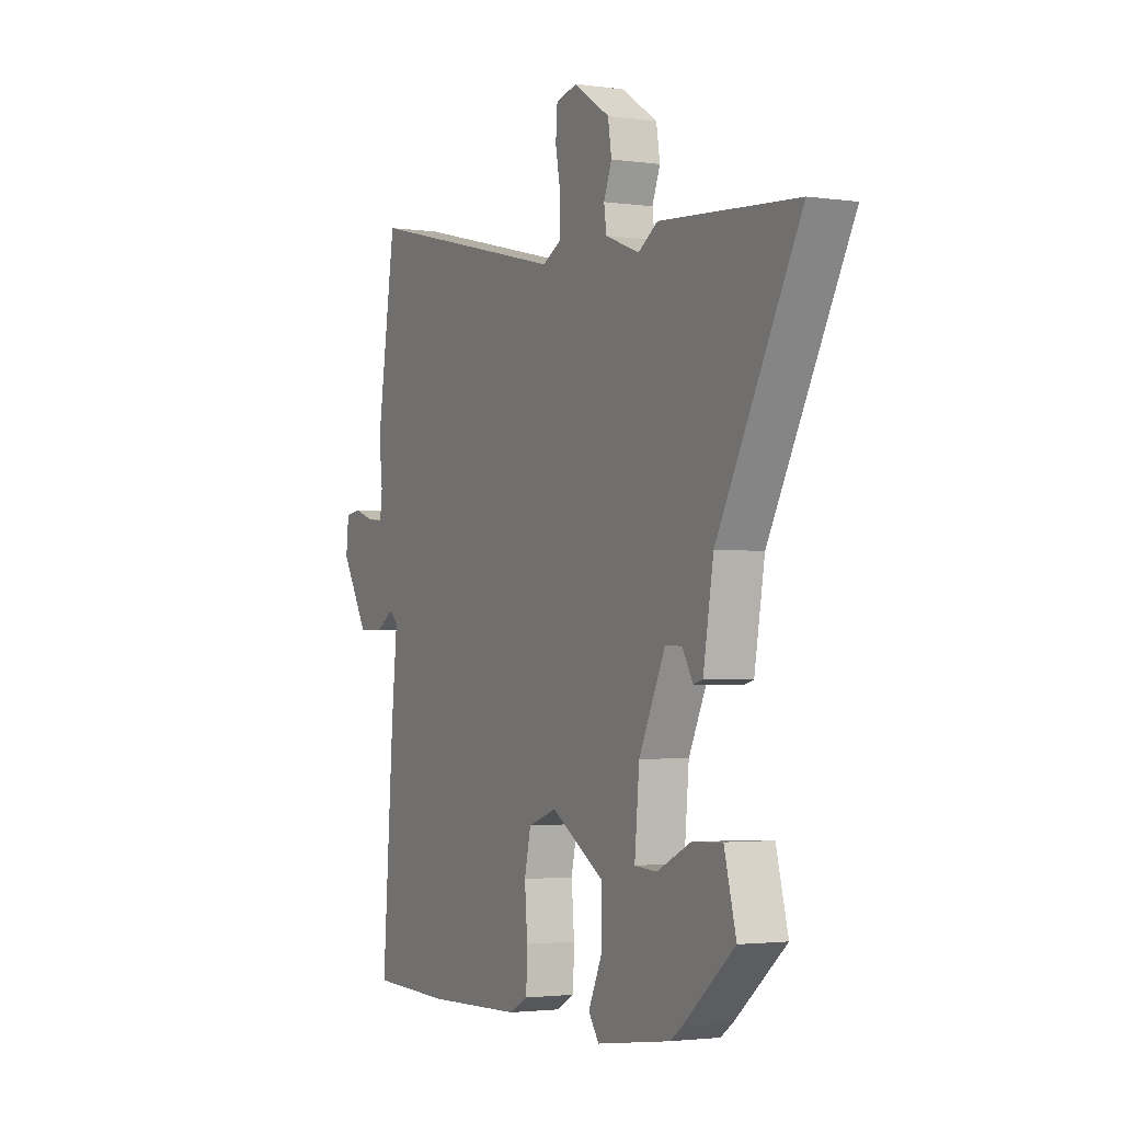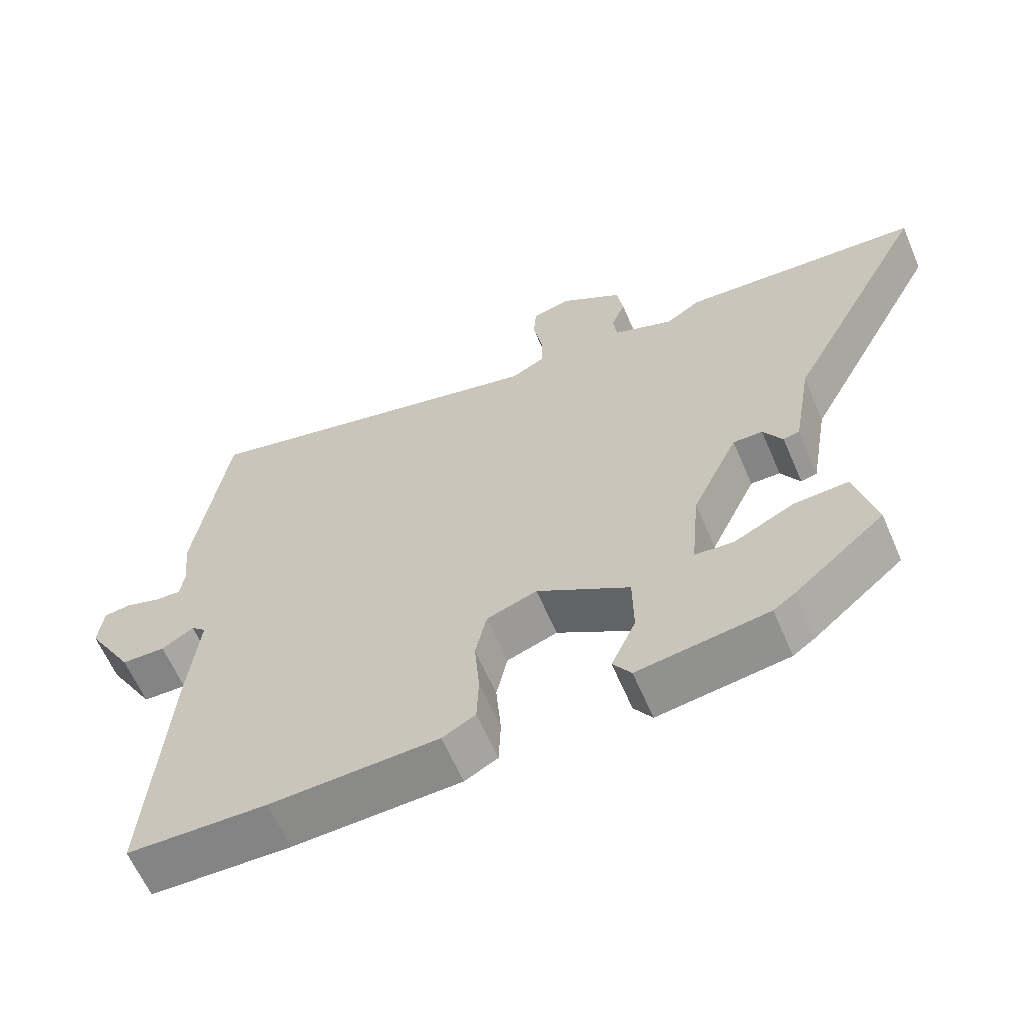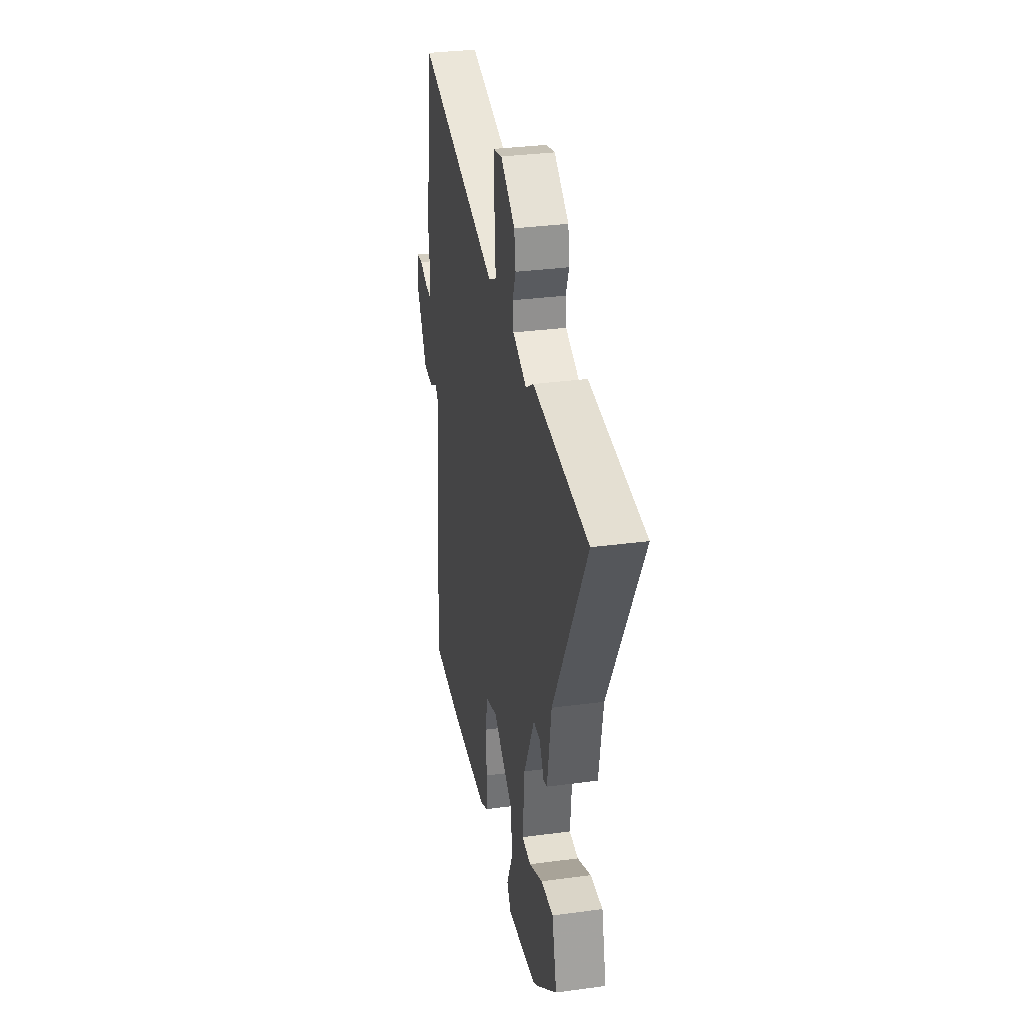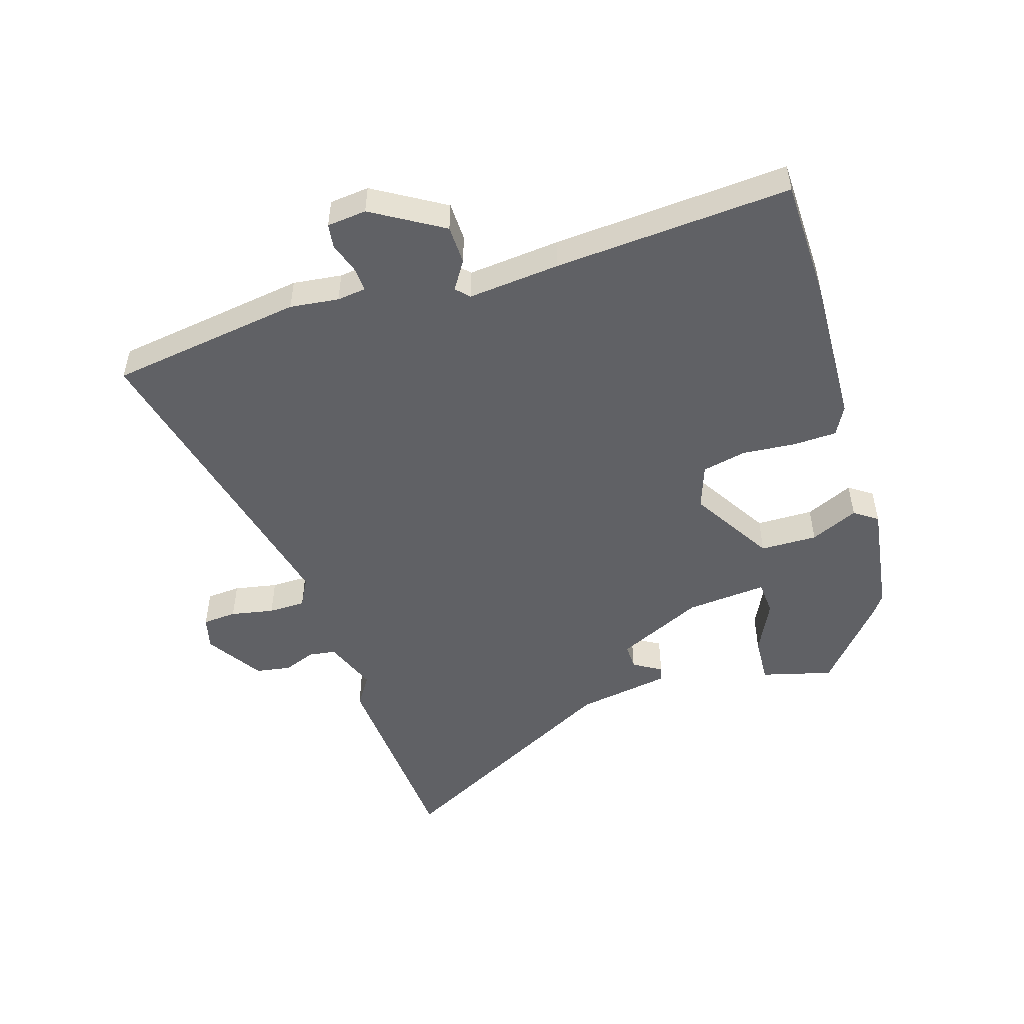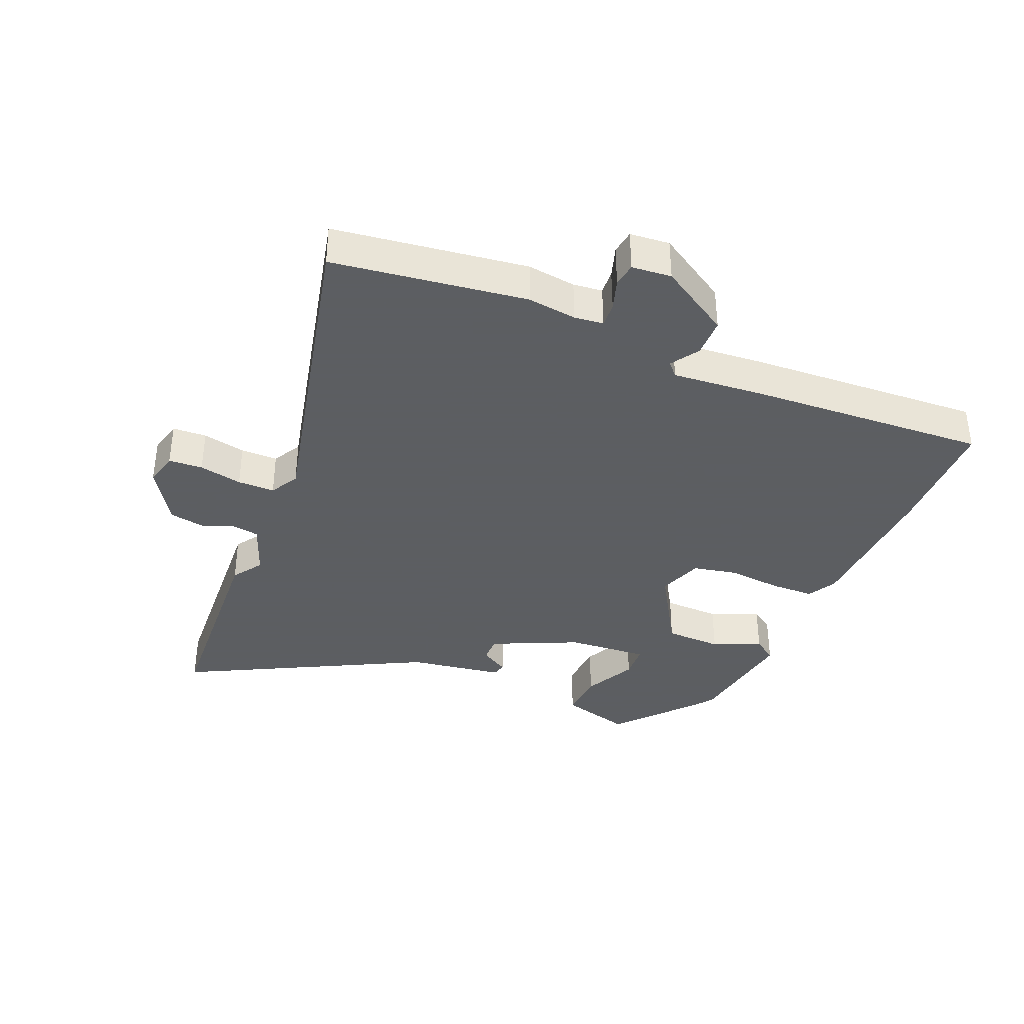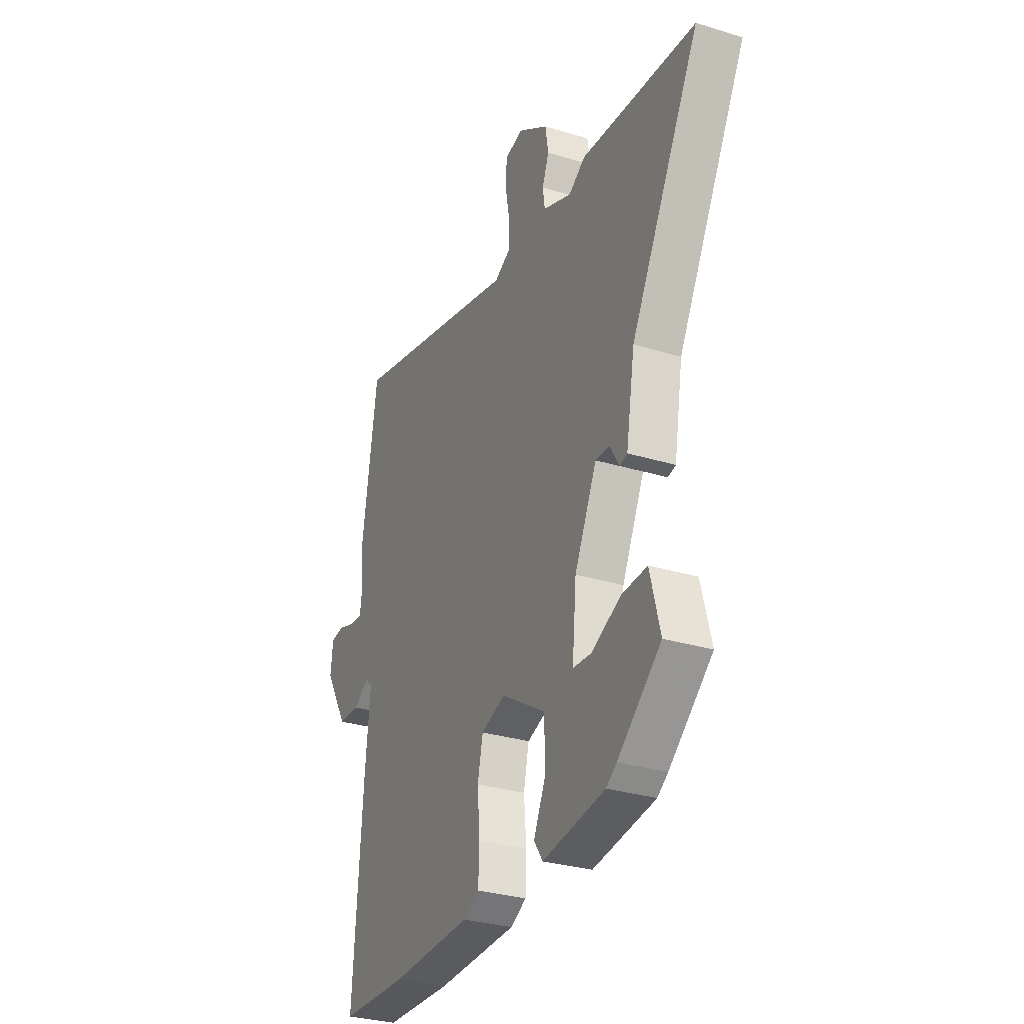
<metadata>
{"format":"obj","ext":"obj","renderer":"f3d","projection":"perspective","resolution":1024,"background":"white","views":[{"elev":-2.4,"azim":-116.7,"up":"+Z"},{"elev":-62.4,"azim":-156.8,"up":"+Z"},{"elev":32.5,"azim":-100.6,"up":"+Z"},{"elev":-50.3,"azim":107.0,"up":"+Y"},{"elev":-37.4,"azim":66.4,"up":"+Y"},{"elev":-30.3,"azim":-114.0,"up":"+Z"}]}
</metadata>
<code>
v -0.404 0.07 -0.46
v -0.532 0.07 -0.352
v -0.502 0.07 -0.237
v -0.426 0.07 -0.241
v -0.341 0.07 -0.282
v -0.285 0.07 -0.278
v -0.297 0.07 -0.147
v -0.363 0.07 -0.008
v -0.405 0.07 -0.009
v -0.432 0.07 -0.055
v -0.455 0.07 -0.049
v -0.481 0.07 0.103
v -0.687 0.07 0.486
v -0.346 0.07 0.511
v -0.297 0.07 0.479
v -0.211 0.07 0.513
v -0.205 0.07 0.557
v -0.225 0.07 0.608
v -0.216 0.07 0.665
v -0.126 0.07 0.724
v -0.072 0.07 0.711
v -0.068 0.07 0.656
v -0.081 0.07 0.586
v -0.08 0.07 0.526
v -0.033 0.07 0.501
v 0.481 0.07 0.627
v 0.528 0.07 0.315
v 0.519 0.07 0.236
v 0.525 0.07 0.189
v 0.564 0.07 0.192
v 0.614 0.07 0.209
v 0.653 0.07 0.204
v 0.66 0.07 0.14
v 0.592 0.07 0.025
v 0.529 0.07 0.023
v 0.483 0.07 0.052
v 0.462 0.07 0.032
v 0.477 0.07 -0.117
v 0.505 0.07 -0.5
v 0.306 0.07 -0.506
v 0.067 0.07 -0.498
v 0.02 0.07 -0.473
v 0.017 0.07 -0.402
v 0.024 0.07 -0.316
v 0.008 0.07 -0.244
v -0.064 0.07 -0.219
v -0.196 0.07 -0.301
v -0.197 0.07 -0.393
v -0.162 0.07 -0.47
v -0.188 0.07 -0.508
v -0.373 0.07 -0.482
v -0.404 0 -0.46
v -0.532 0 -0.352
v -0.502 0 -0.237
v -0.426 0 -0.241
v -0.341 0 -0.282
v -0.285 0 -0.278
v -0.297 0 -0.147
v -0.363 0 -0.008
v -0.405 0 -0.009
v -0.432 0 -0.055
v -0.455 0 -0.049
v -0.481 0 0.103
v -0.687 0 0.486
v -0.346 0 0.511
v -0.297 0 0.479
v -0.211 0 0.513
v -0.205 0 0.557
v -0.225 0 0.608
v -0.216 0 0.665
v -0.126 0 0.724
v -0.072 0 0.711
v -0.068 0 0.656
v -0.081 0 0.586
v -0.08 0 0.526
v -0.033 0 0.501
v 0.481 0 0.627
v 0.528 0 0.315
v 0.519 0 0.236
v 0.525 0 0.189
v 0.564 0 0.192
v 0.614 0 0.209
v 0.653 0 0.204
v 0.66 0 0.14
v 0.592 0 0.025
v 0.529 0 0.023
v 0.483 0 0.052
v 0.462 0 0.032
v 0.477 0 -0.117
v 0.505 0 -0.5
v 0.306 0 -0.506
v 0.067 0 -0.498
v 0.02 0 -0.473
v 0.017 0 -0.402
v 0.024 0 -0.316
v 0.008 0 -0.244
v -0.064 0 -0.219
v -0.196 0 -0.301
v -0.197 0 -0.393
v -0.162 0 -0.47
v -0.188 0 -0.508
v -0.373 0 -0.482
f 3 4 5
f 2 3 5
f 1 2 5
f 51 1 5
f 50 51 5
f 49 50 5
f 48 49 5
f 47 48 5 6
f 46 47 6 7
f 42 43 44
f 41 42 44
f 40 41 44
f 39 40 44
f 38 39 44
f 37 38 44
f 36 37 44 45
f 34 35 36
f 33 34 36
f 32 33 36
f 31 32 36
f 30 31 36
f 36 45 46
f 30 36 46
f 29 30 46
f 25 26 27 28
f 46 7 8
f 29 46 8
f 28 29 8
f 25 28 8
f 21 22 23
f 20 21 23
f 19 20 23
f 18 19 23
f 17 18 23
f 16 17 23 24
f 25 8 9
f 24 25 9
f 16 24 9
f 15 16 9
f 14 15 9
f 13 14 9
f 12 13 9
f 9 10 11 12
f 56 55 54
f 56 54 53
f 56 53 52
f 56 52 102
f 56 102 101
f 56 101 100
f 56 100 99
f 57 56 99 98
f 58 57 98 97
f 95 94 93
f 95 93 92
f 95 92 91
f 95 91 90
f 95 90 89
f 95 89 88
f 96 95 88 87
f 87 86 85
f 87 85 84
f 87 84 83
f 87 83 82
f 87 82 81
f 97 96 87
f 97 87 81
f 97 81 80
f 79 78 77 76
f 59 58 97
f 59 97 80
f 59 80 79
f 59 79 76
f 74 73 72
f 74 72 71
f 74 71 70
f 74 70 69
f 74 69 68
f 75 74 68 67
f 60 59 76
f 60 76 75
f 60 75 67
f 60 67 66
f 60 66 65
f 60 65 64
f 60 64 63
f 63 62 61 60
f 1 52 53 2
f 2 53 54 3
f 3 54 55 4
f 4 55 56 5
f 5 56 57 6
f 6 57 58 7
f 7 58 59 8
f 8 59 60 9
f 9 60 61 10
f 10 61 62 11
f 11 62 63 12
f 12 63 64 13
f 13 64 65 14
f 14 65 66 15
f 15 66 67 16
f 16 67 68 17
f 17 68 69 18
f 18 69 70 19
f 19 70 71 20
f 20 71 72 21
f 21 72 73 22
f 22 73 74 23
f 23 74 75 24
f 24 75 76 25
f 25 76 77 26
f 26 77 78 27
f 27 78 79 28
f 28 79 80 29
f 29 80 81 30
f 30 81 82 31
f 31 82 83 32
f 32 83 84 33
f 33 84 85 34
f 34 85 86 35
f 35 86 87 36
f 36 87 88 37
f 37 88 89 38
f 38 89 90 39
f 39 90 91 40
f 40 91 92 41
f 41 92 93 42
f 42 93 94 43
f 43 94 95 44
f 44 95 96 45
f 45 96 97 46
f 46 97 98 47
f 47 98 99 48
f 48 99 100 49
f 49 100 101 50
f 50 101 102 51
f 51 102 52 1

</code>
